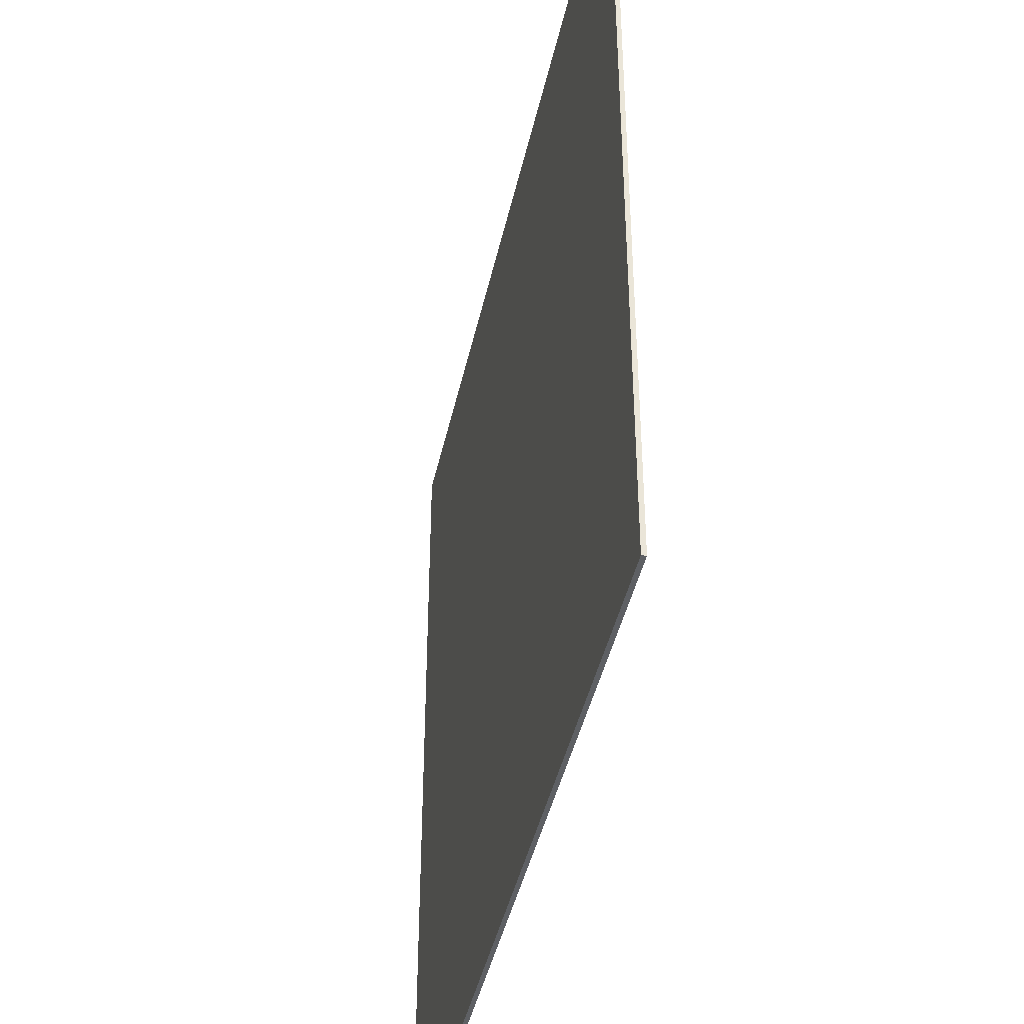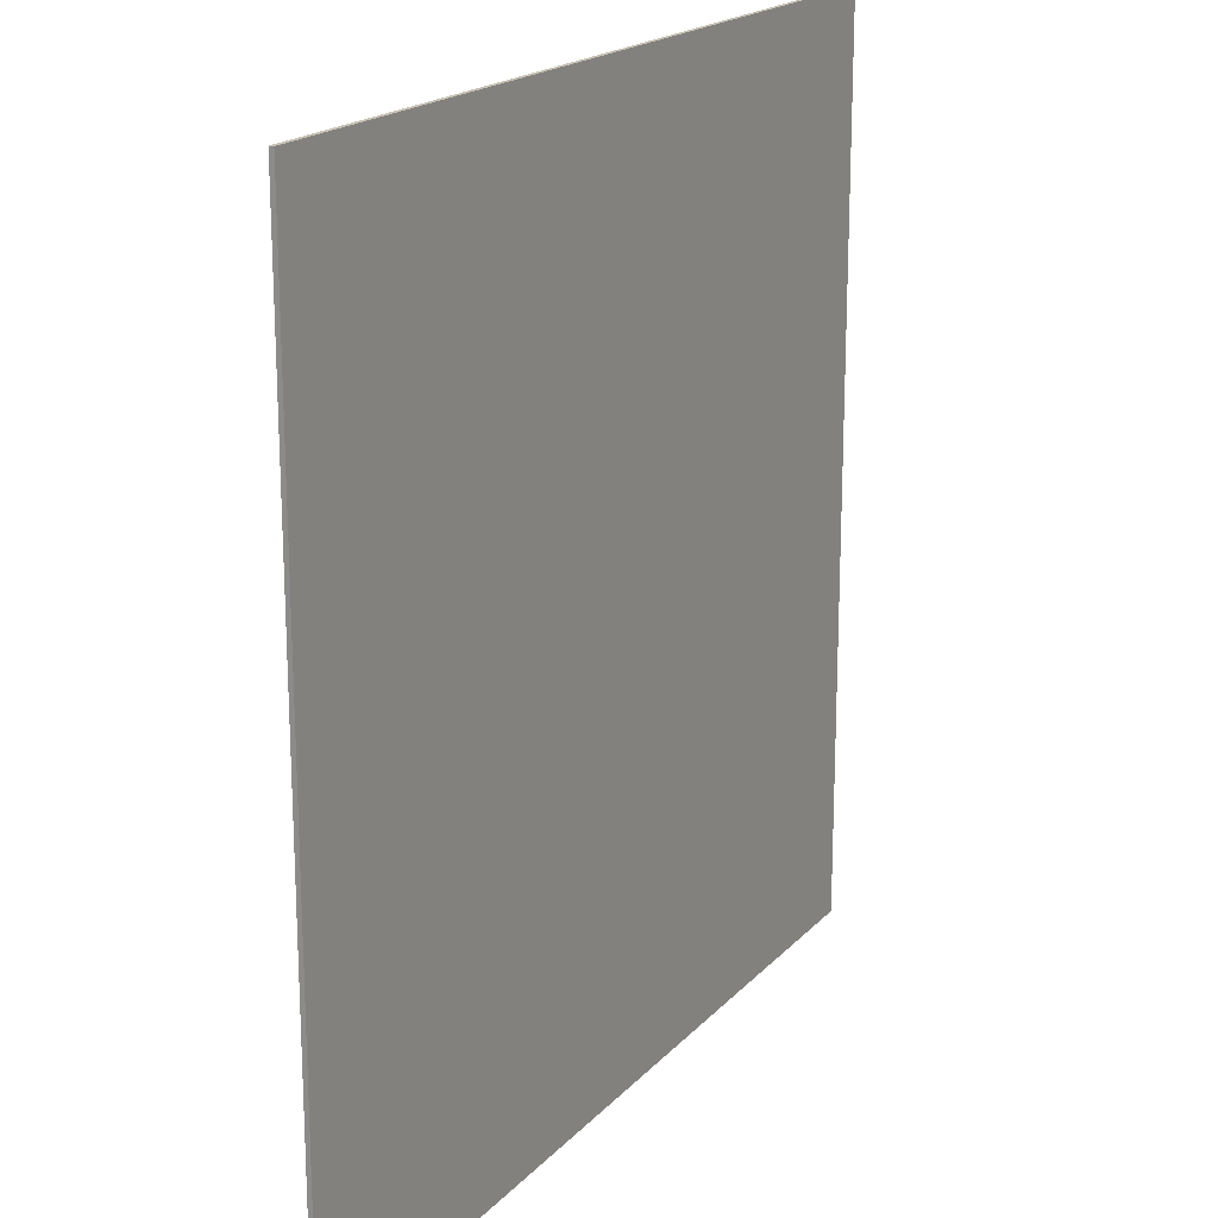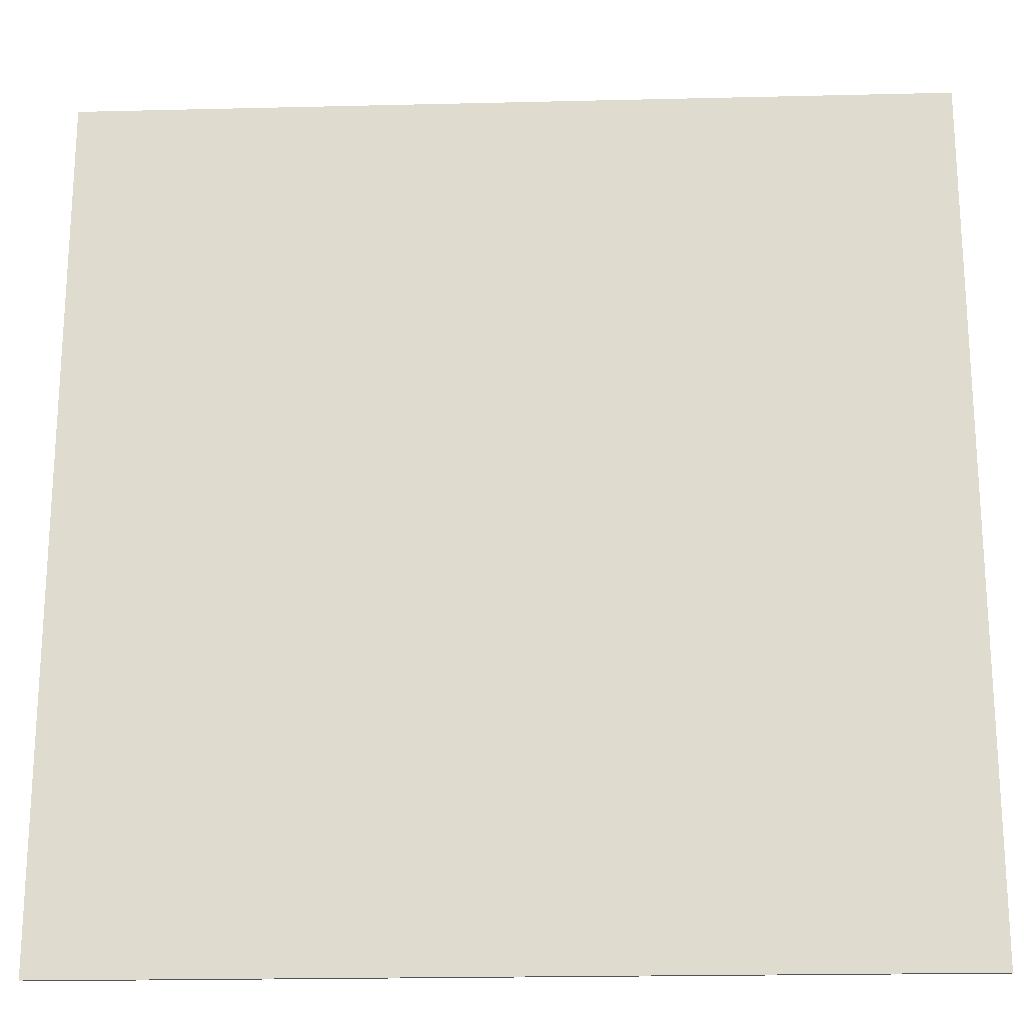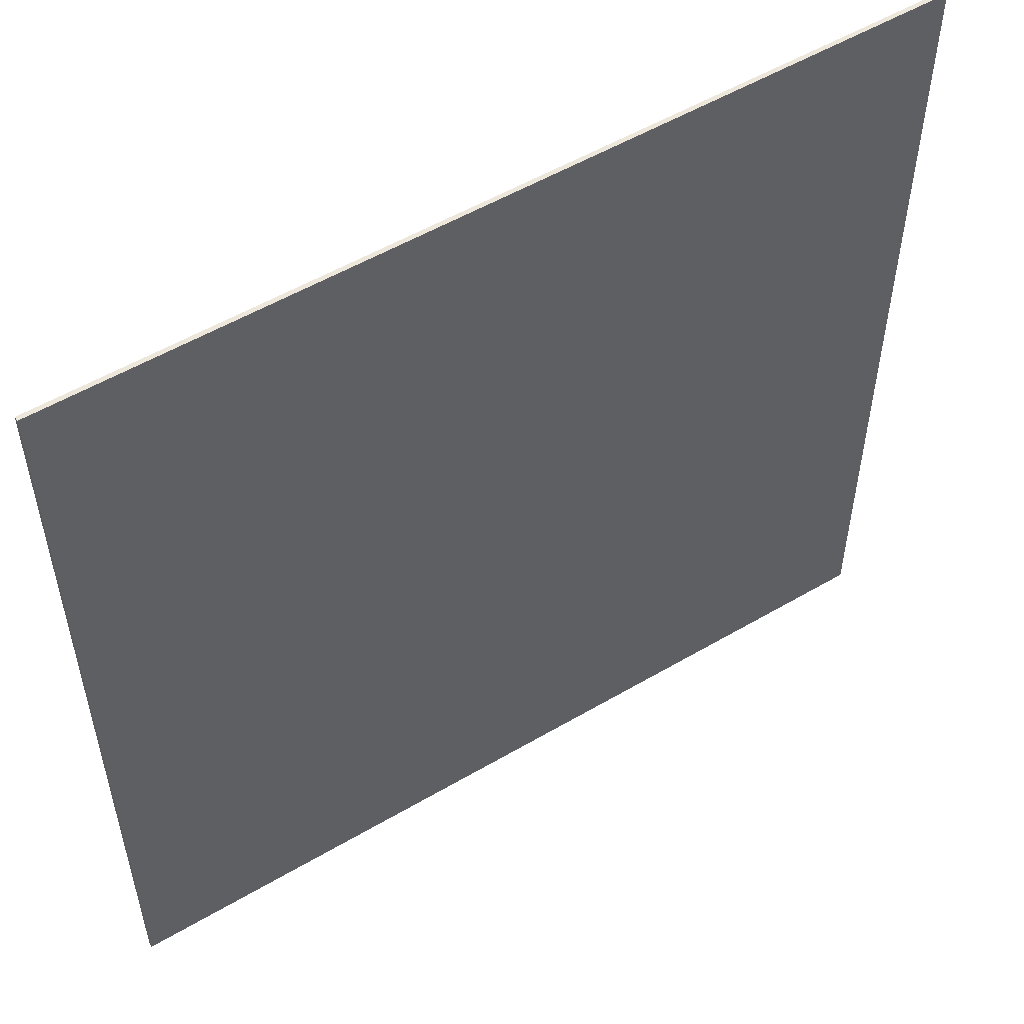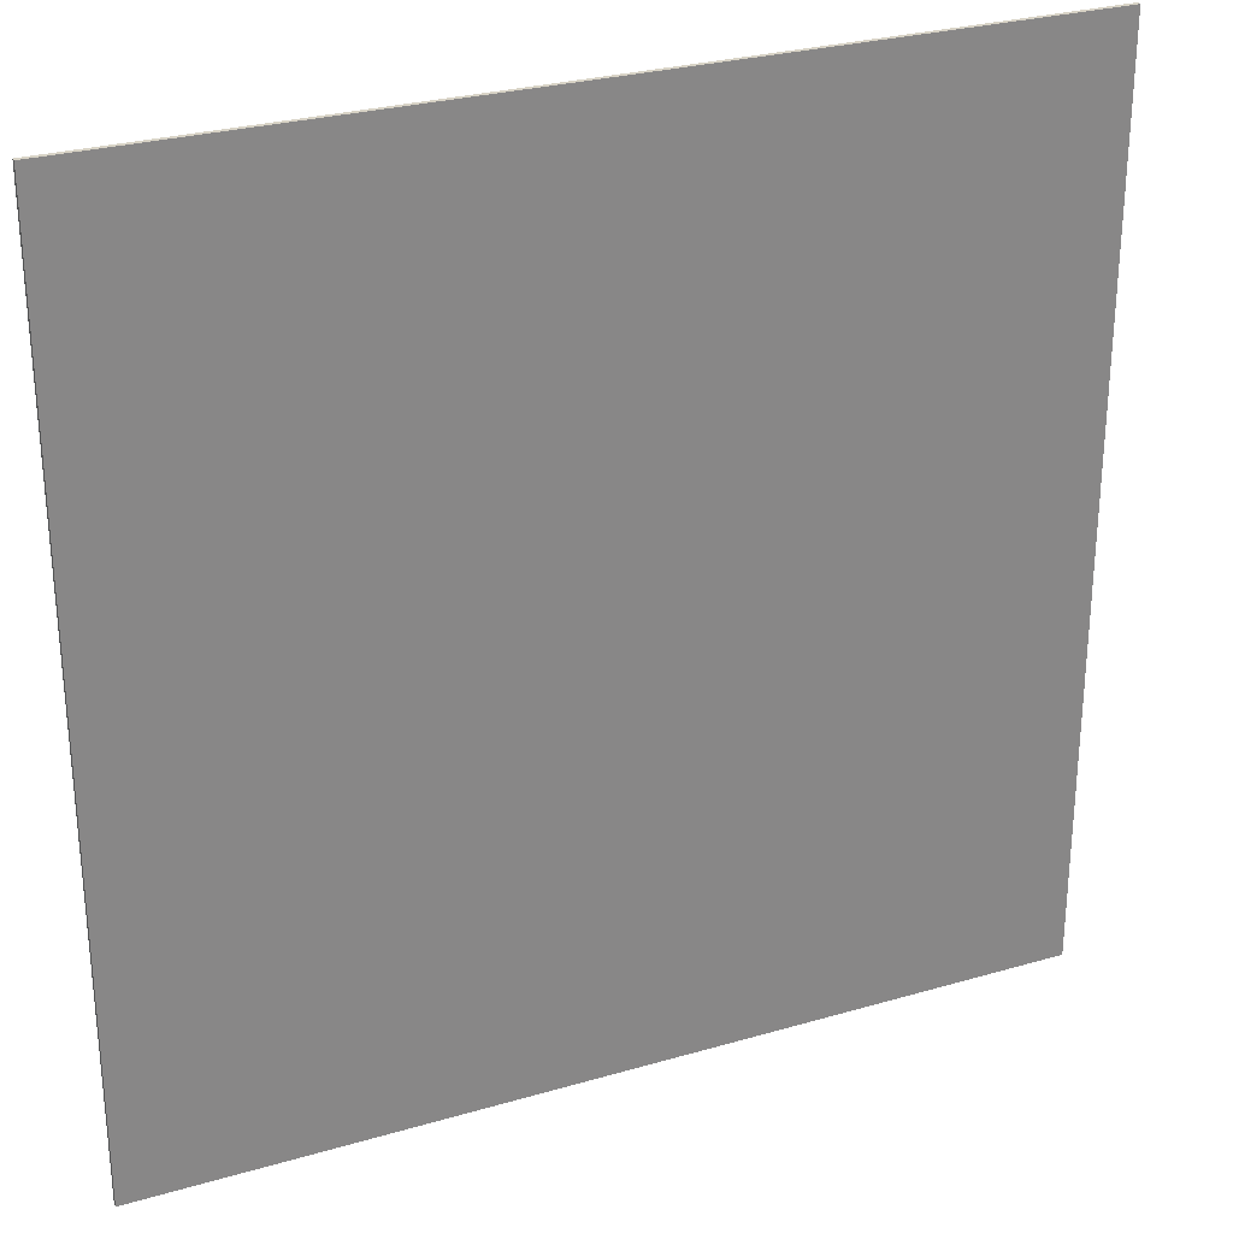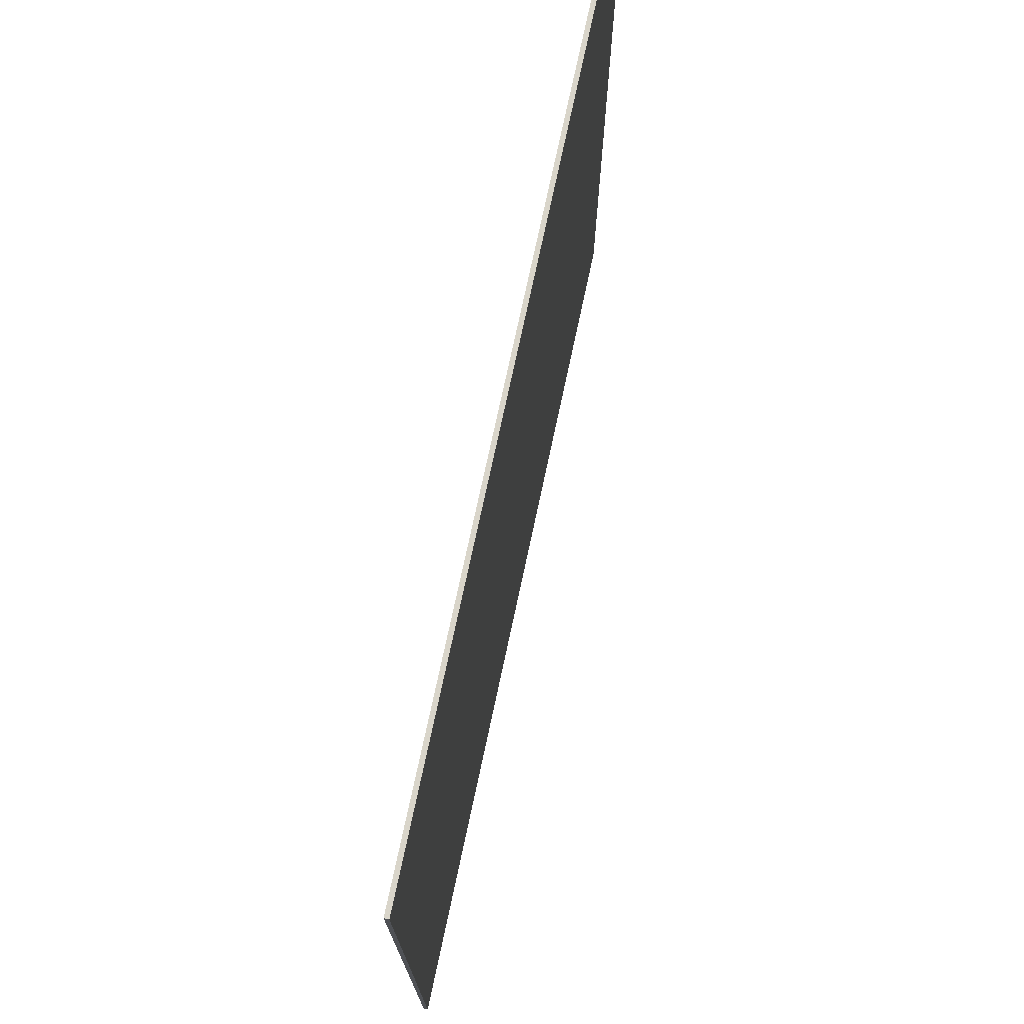
<metadata>
{"format":"obj","ext":"obj","renderer":"f3d","projection":"perspective","resolution":1024,"background":"white","views":[{"elev":-42.8,"azim":-102.2,"up":"+Z"},{"elev":19.0,"azim":118.8,"up":"+Z"},{"elev":-20.7,"azim":2.5,"up":"+Z"},{"elev":54.0,"azim":-32.0,"up":"+Z"},{"elev":28.0,"azim":-23.9,"up":"+Z"},{"elev":74.7,"azim":-77.9,"up":"+Z"}]}
</metadata>
<code>
o FloorCeiling_Plane
v 0 3 1
v 2 3 1
v 0 3 -1
v 2 3 -1
v 0 3.01 -1
v 0 3.01 1
v 2 3.01 1
v 2 3.01 -1
f 7 5 6
f 3 8 4
f 2 6 1
f 4 7 2
f 1 5 3
f 7 8 5
f 3 5 8
f 2 7 6
f 4 8 7
f 1 6 5
f 3 2 1
f 3 4 2

</code>
